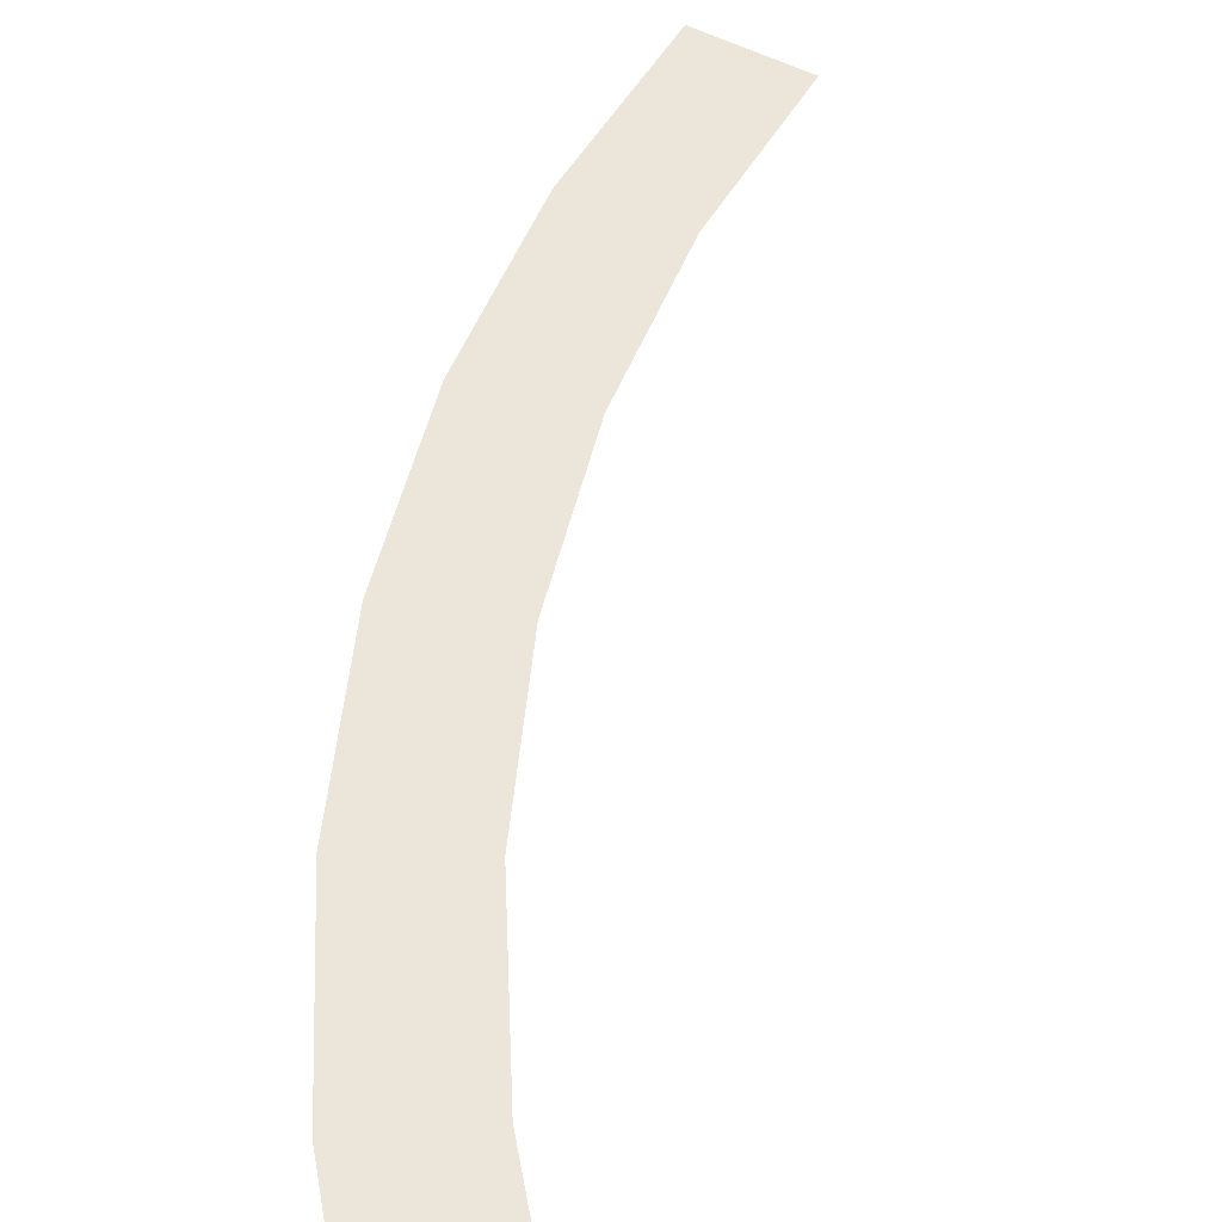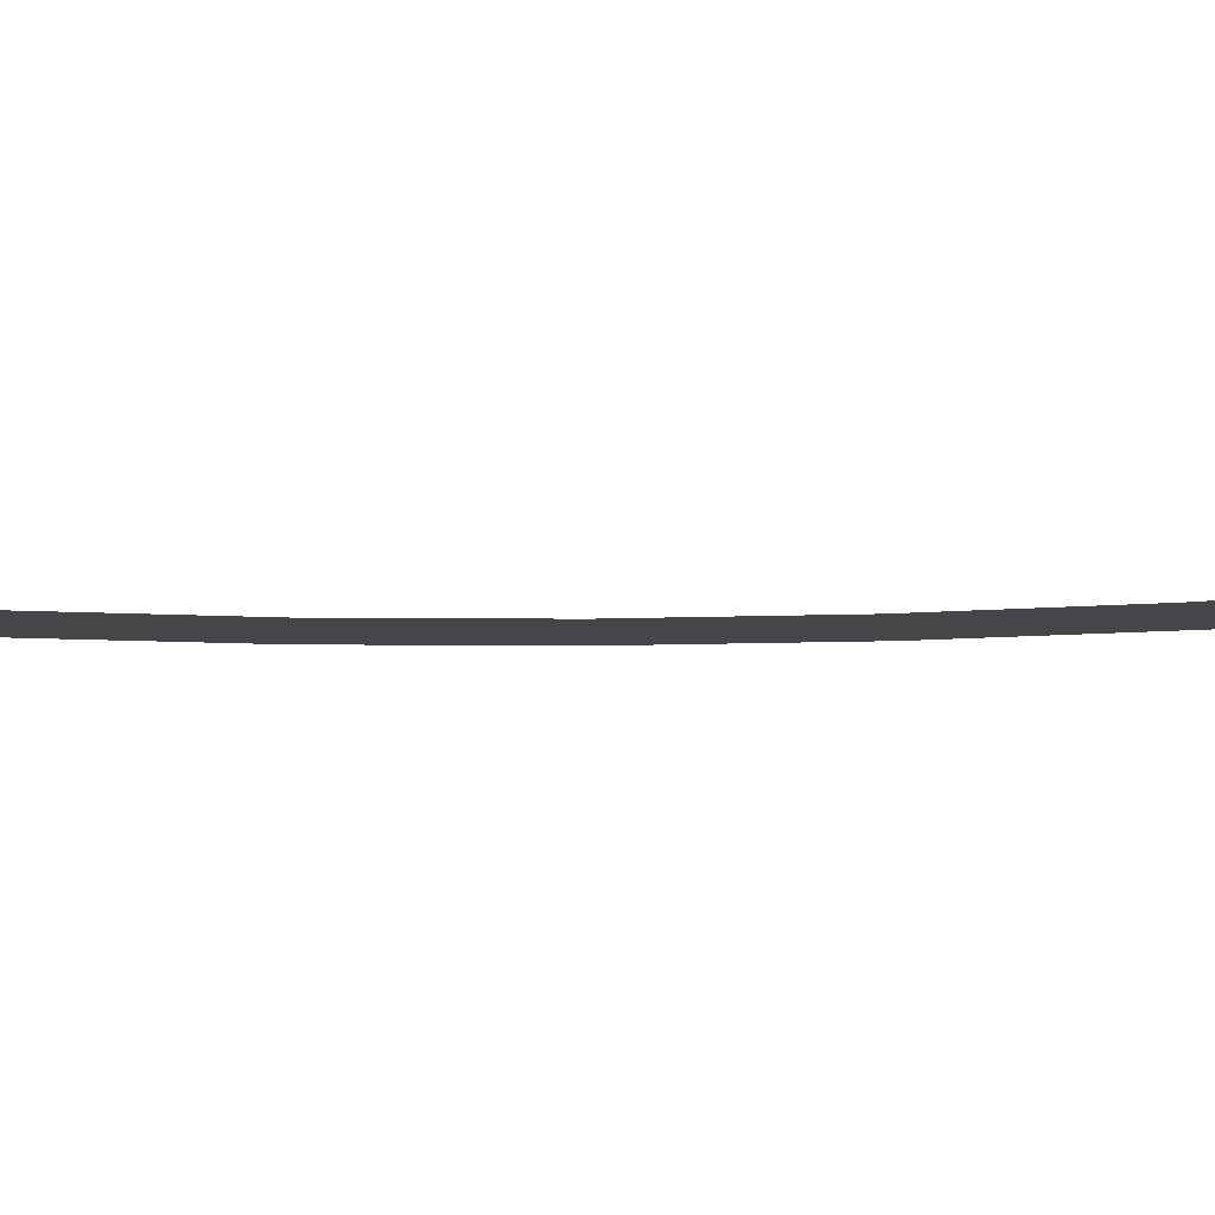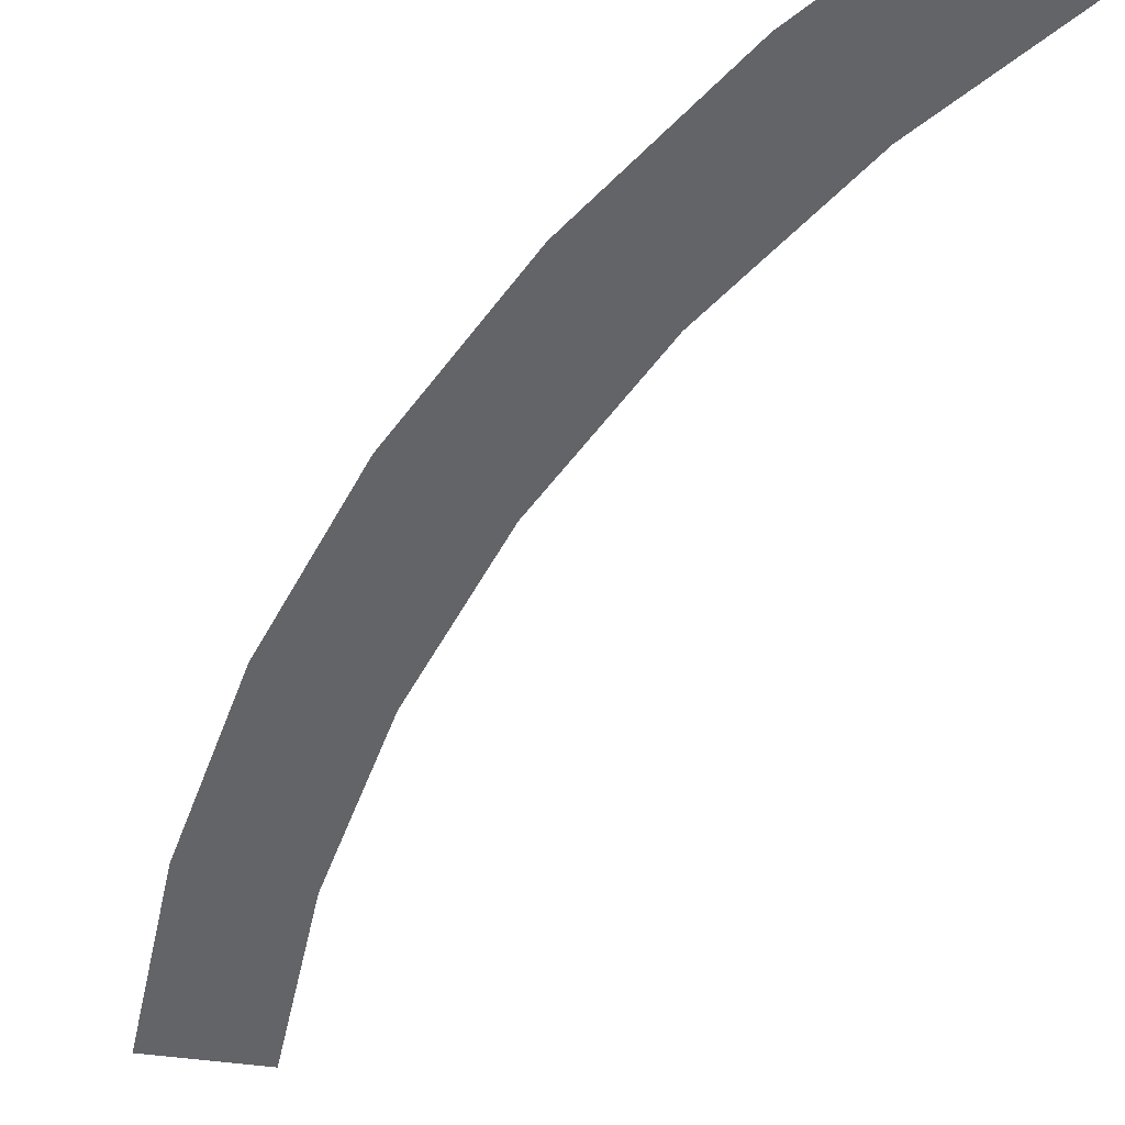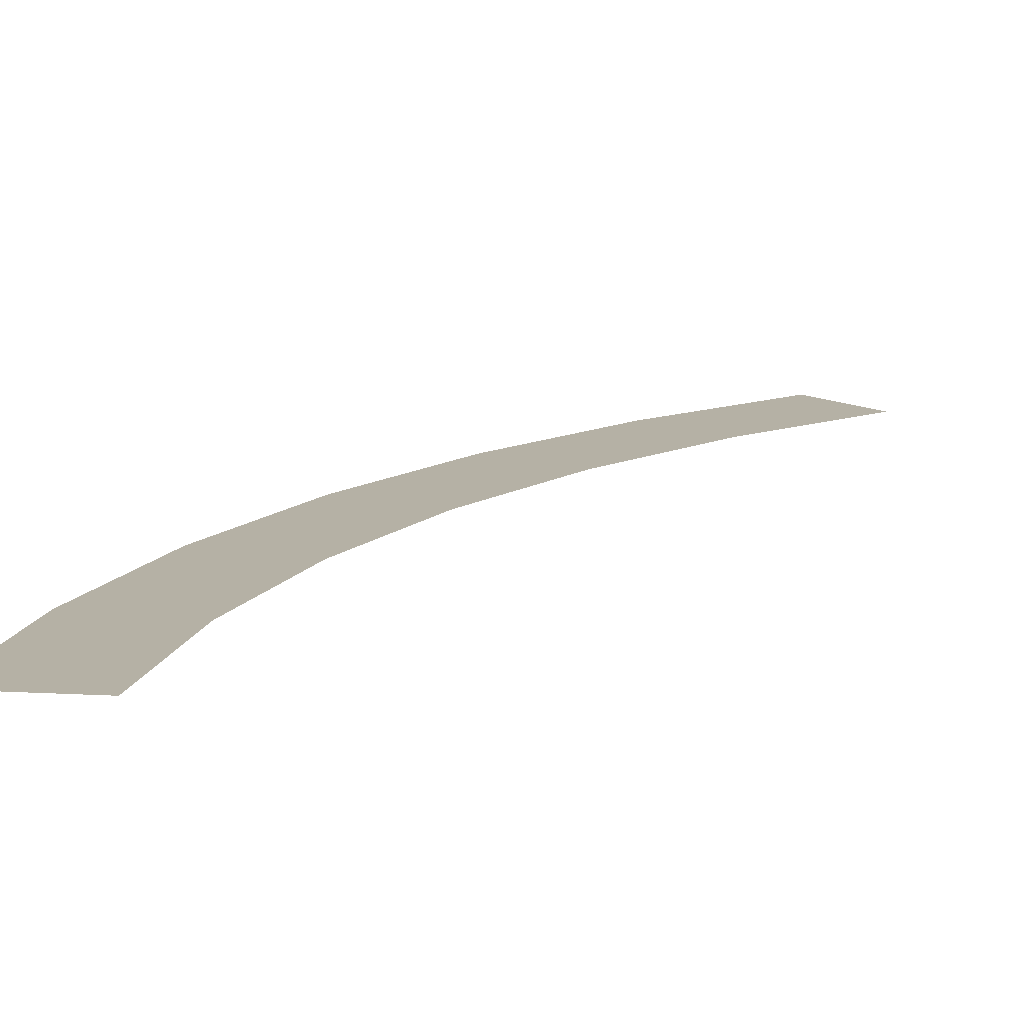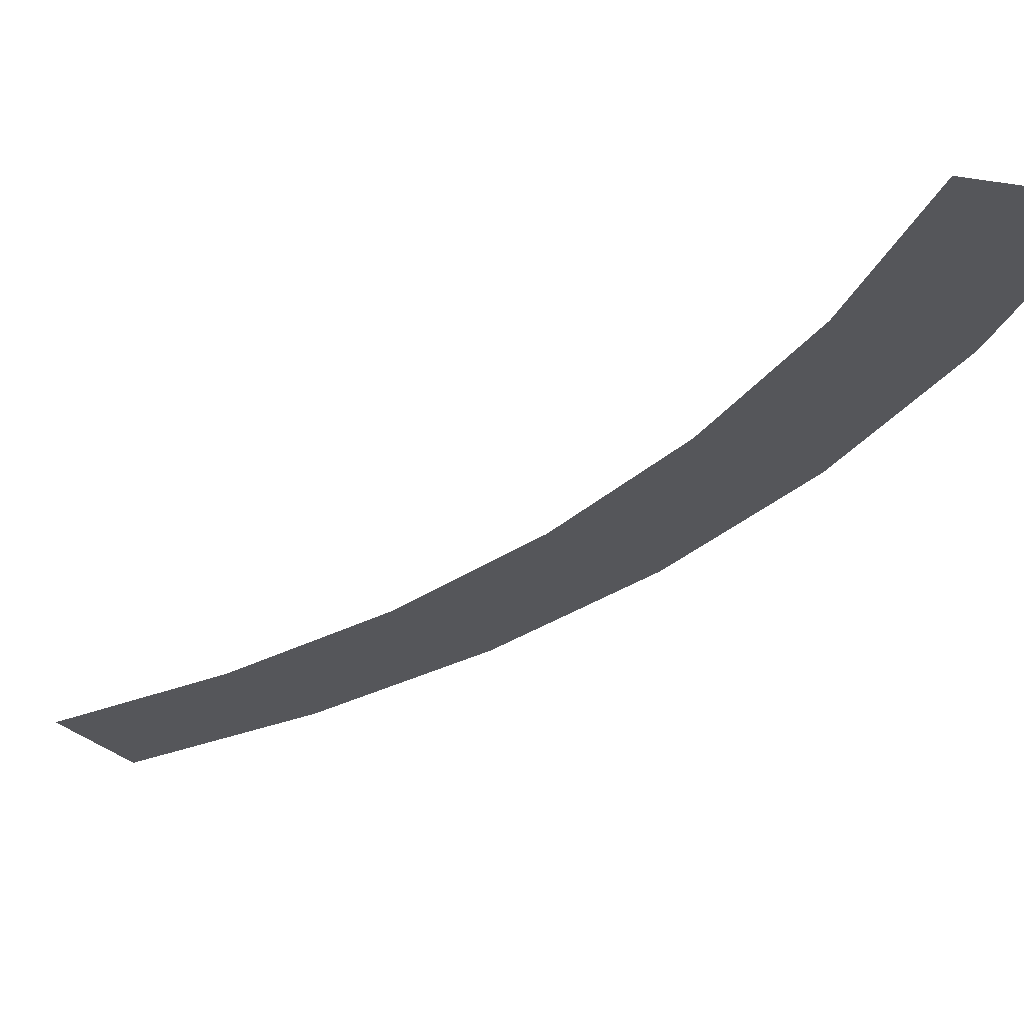
<metadata>
{"format":"obj","ext":"obj","renderer":"f3d","projection":"perspective","resolution":1024,"background":"white","views":[{"elev":47.4,"azim":166.4,"up":"+Y"},{"elev":-9.5,"azim":-110.3,"up":"+Y"},{"elev":-51.3,"azim":126.7,"up":"+Y"},{"elev":11.8,"azim":-172.2,"up":"+Y"},{"elev":-25.9,"azim":-59.3,"up":"+Y"}]}
</metadata>
<code>
v 0.7 0 0
v 0.694 0 0.09135
v 0.6444 0 0.08482
v 0.65 0 0
v 0.694 0 0.09135
v 0.6761 0 0.1812
v 0.6278 0 0.1682
v 0.6444 0 0.08482
v 0.6761 0 0.1812
v 0.6467 0 0.2679
v 0.6005 0 0.2488
v 0.6278 0 0.1682
v 0.6467 0 0.2679
v 0.6062 0 0.35
v 0.5629 0 0.325
v 0.6005 0 0.2488
v 0.6062 0 0.35
v 0.5554 0 0.4262
v 0.5157 0 0.3957
v 0.5629 0 0.325
v 0.5554 0 0.4262
v 0.495 0 0.495
v 0.4596 0 0.4596
v 0.5157 0 0.3957
g mesh2409
f 1 2 3
f 3 4 1
f 5 6 7
f 7 8 5
f 9 10 11
f 11 12 9
f 13 14 15
f 15 16 13
f 17 18 19
f 19 20 17
f 21 22 23
f 23 24 21

</code>
